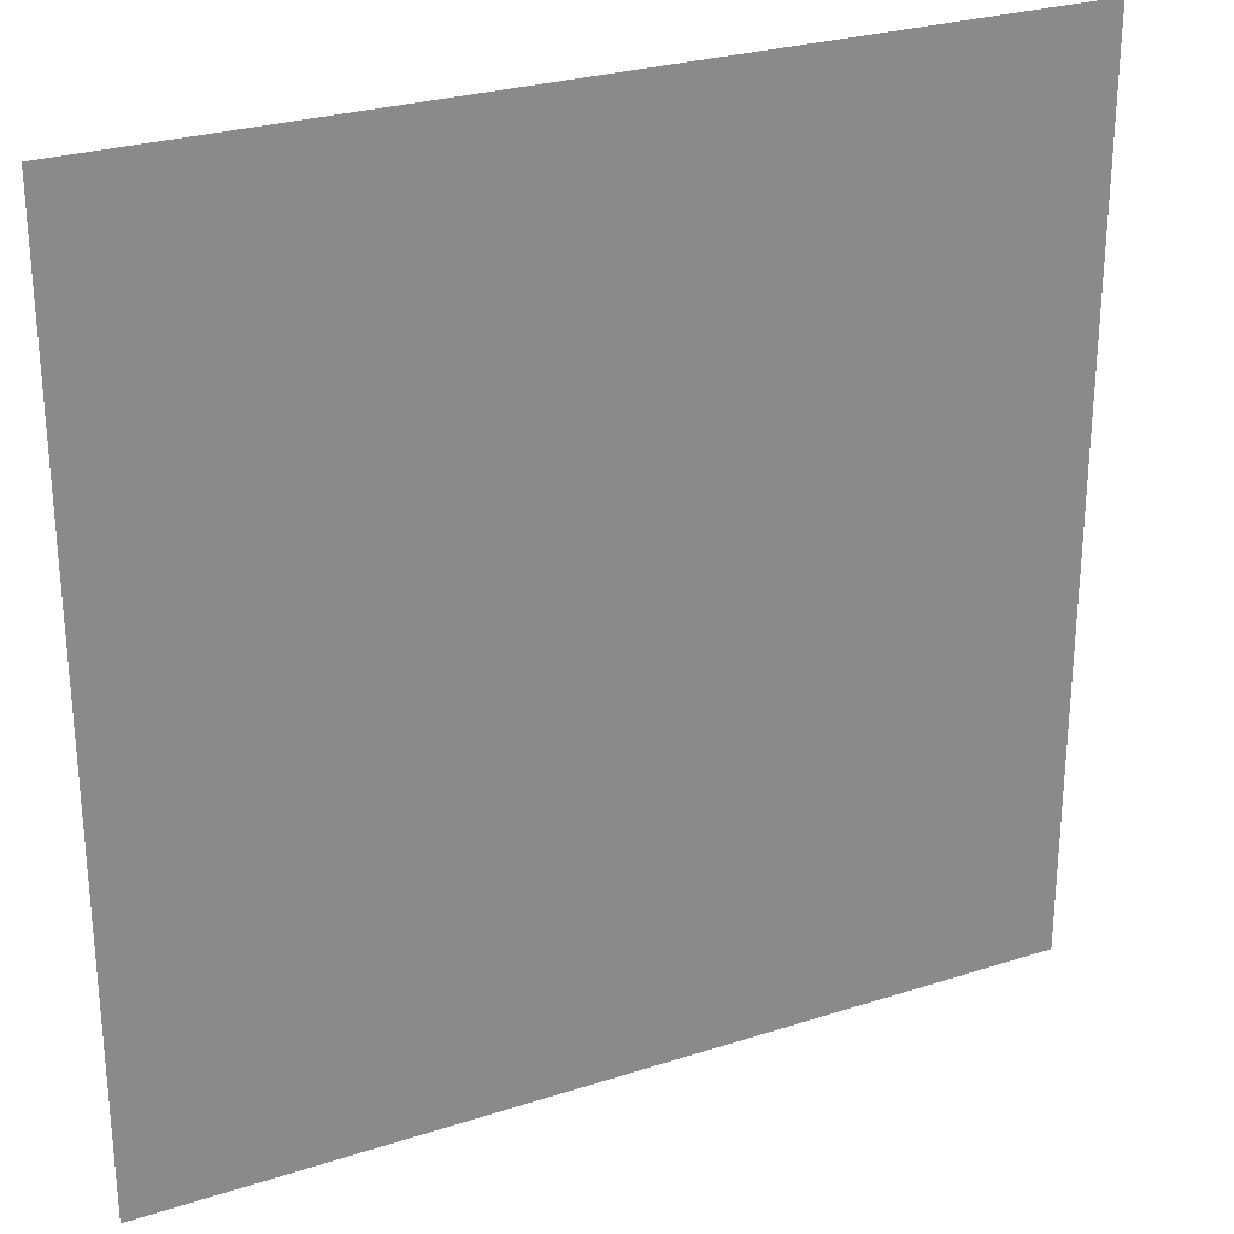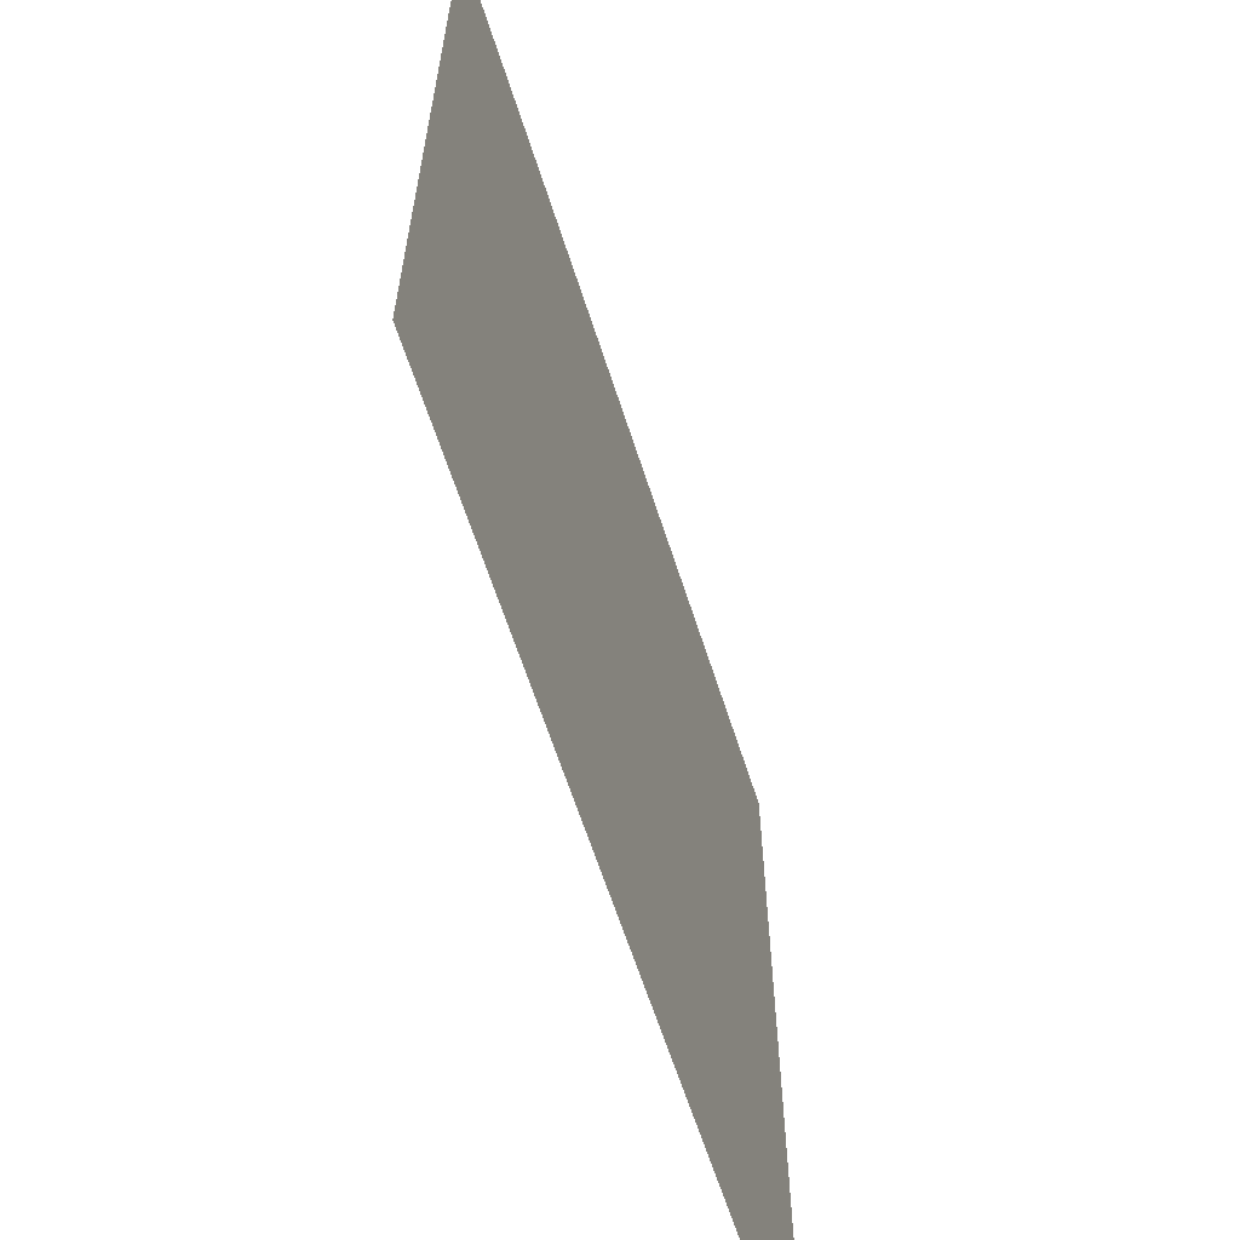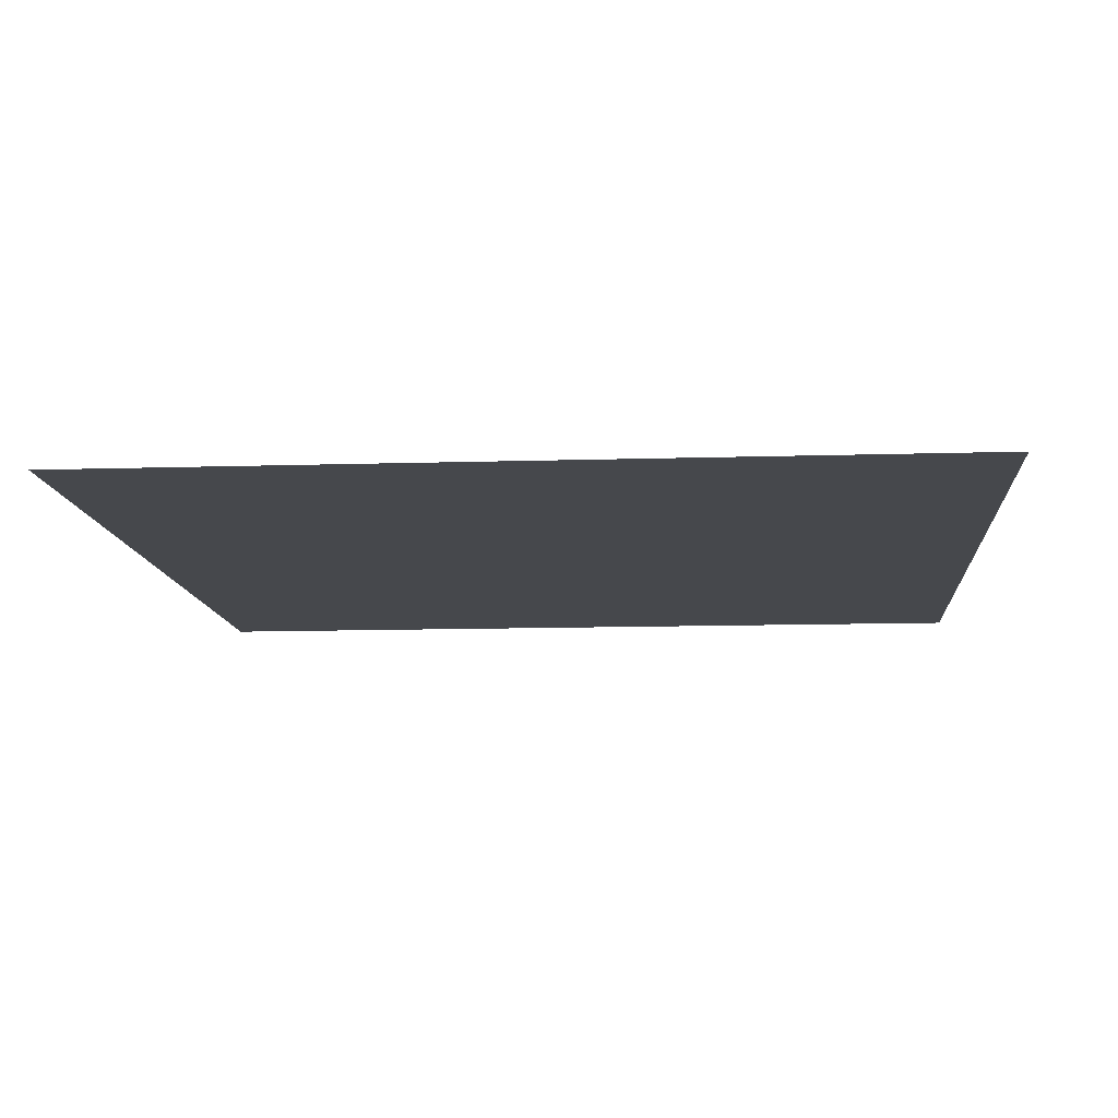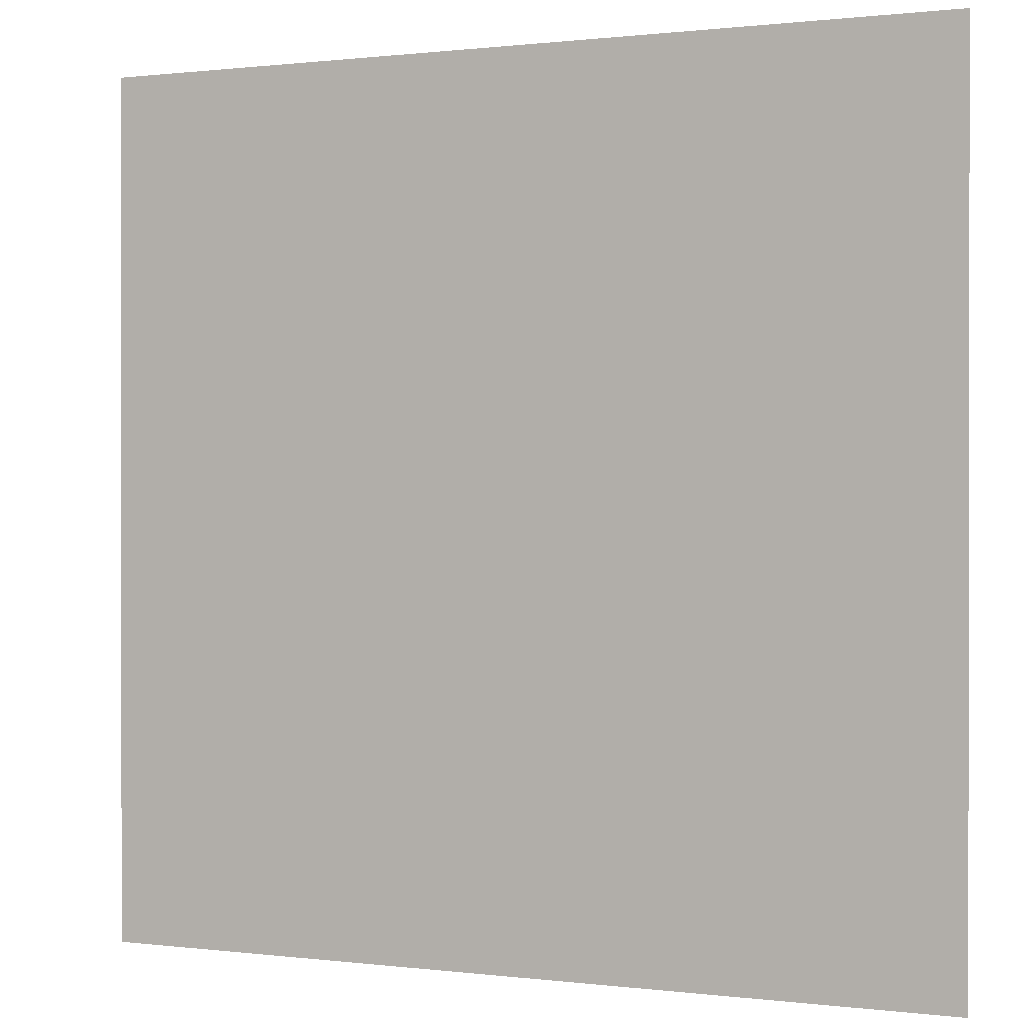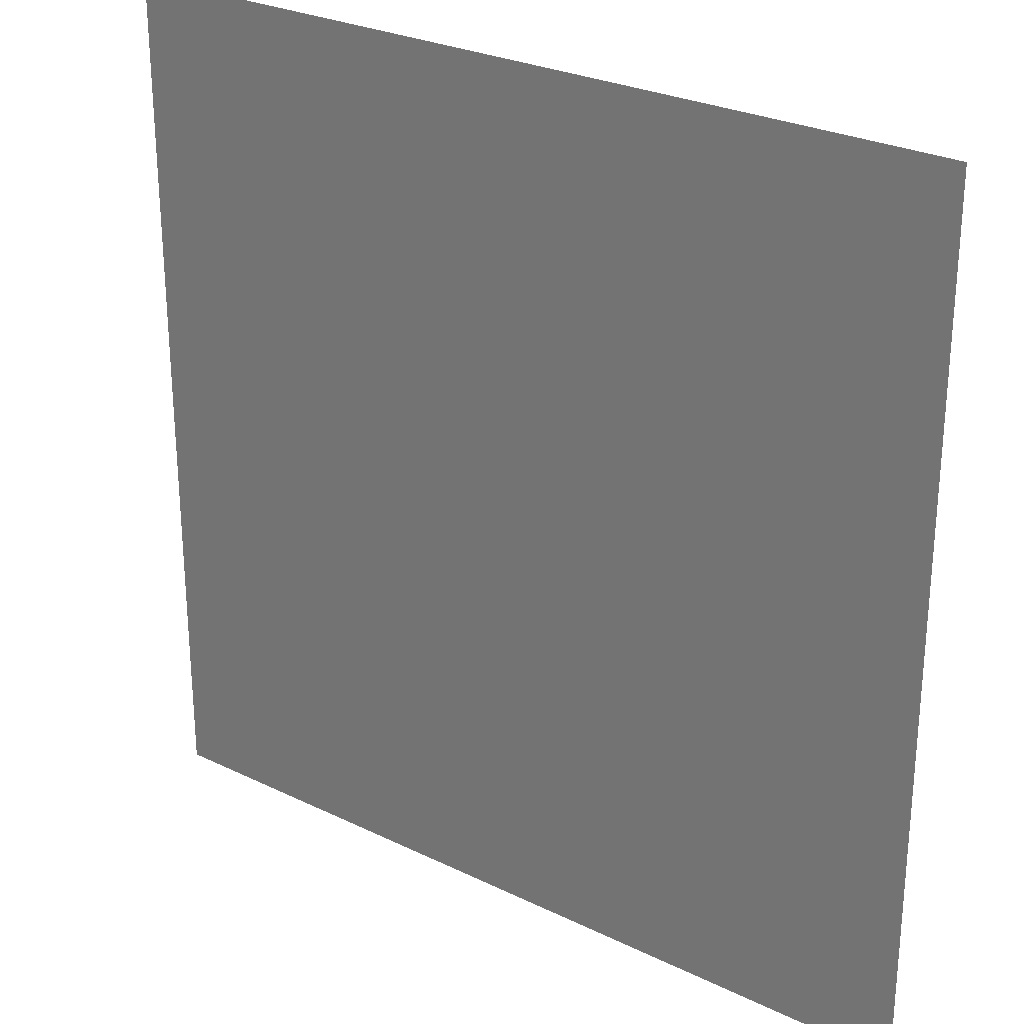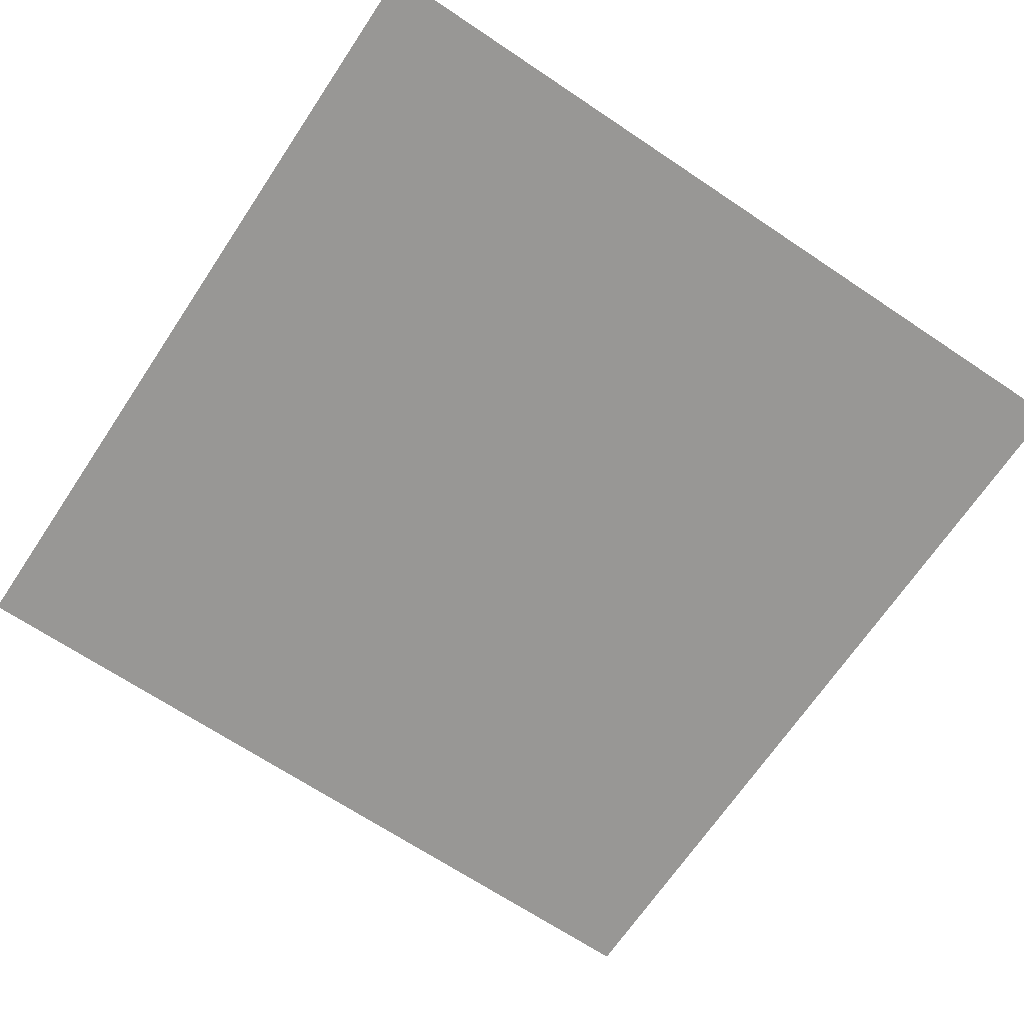
<metadata>
{"format":"obj","ext":"obj","renderer":"f3d","projection":"perspective","resolution":1024,"background":"white","views":[{"elev":27.3,"azim":153.5,"up":"+Z"},{"elev":-63.4,"azim":-72.2,"up":"+Z"},{"elev":-11.3,"azim":94.4,"up":"+Y"},{"elev":0.5,"azim":-154.8,"up":"+Z"},{"elev":27.2,"azim":36.9,"up":"+Z"},{"elev":-68.2,"azim":-33.8,"up":"+Y"}]}
</metadata>
<code>
v -100 -0 100
v 100 -0 100
v -100 0 -100
v 100 0 -100
v 33.33 -0 100
v 33.33 0 -100
v -33.33 -0 100
v -33.33 0 -100
v -100 0 -33.33
v -33.33 0 -33.33
v 33.33 0 -33.33
v 100 0 -33.33
v -100 -0 33.33
v -33.33 -0 33.33
v 33.33 -0 33.33
v 100 -0 33.33
f 9 10 8 3
f 11 12 4 6
f 10 11 6 8
f 13 14 10 9
f 14 15 11 10
f 15 16 12 11
f 1 7 14 13
f 7 5 15 14
f 5 2 16 15

</code>
